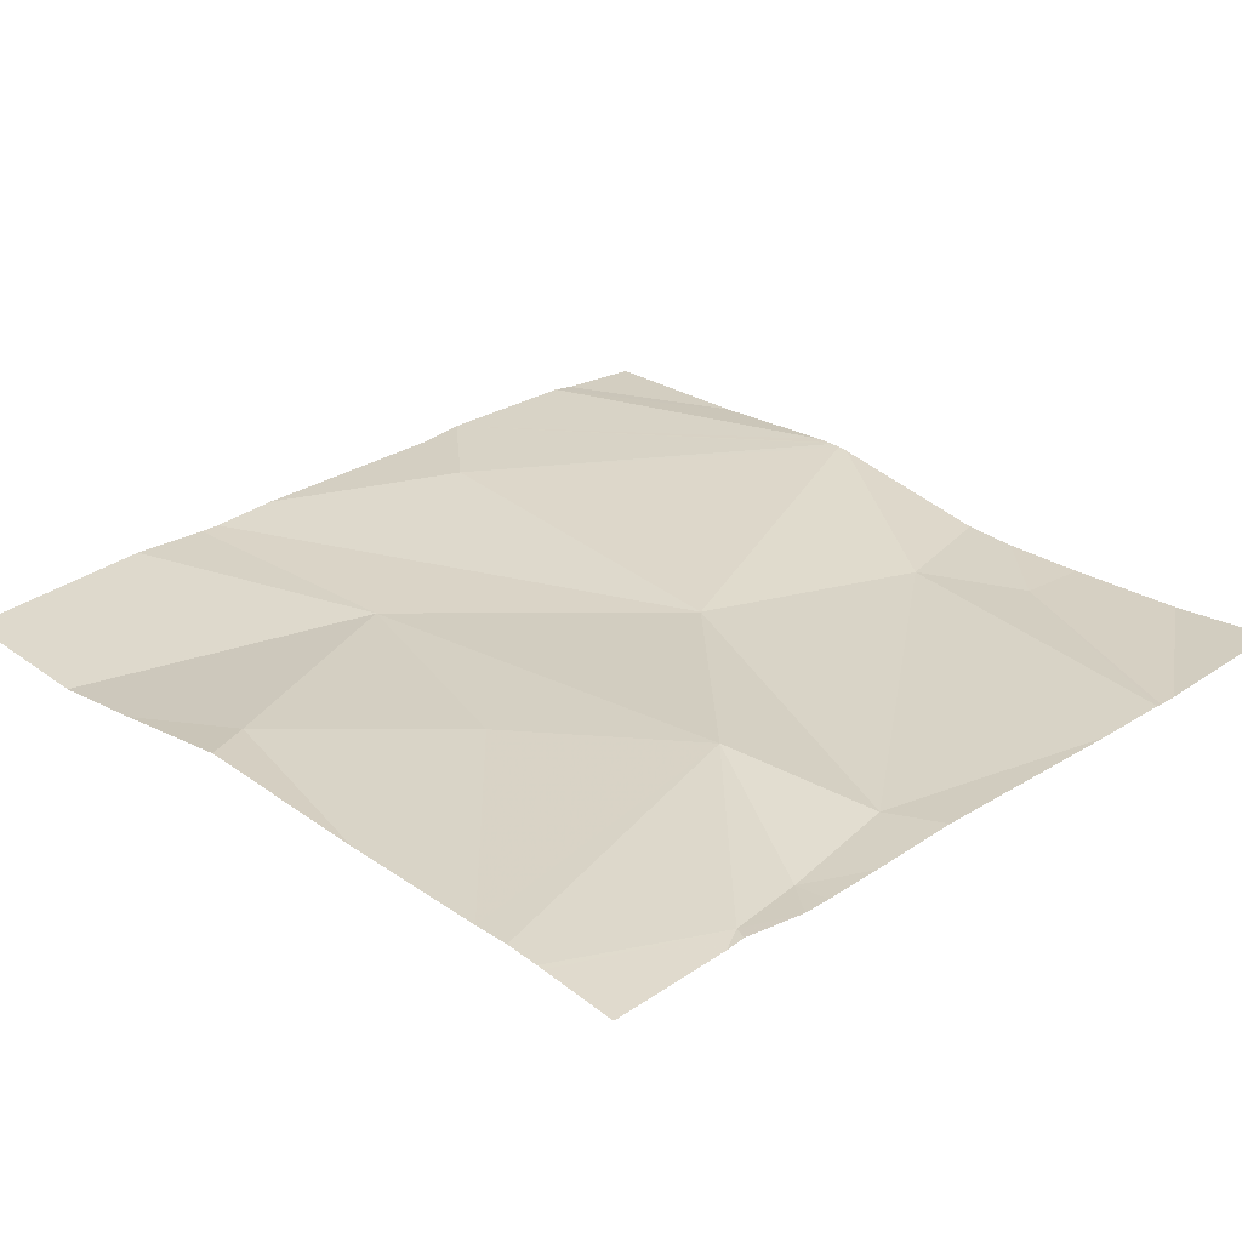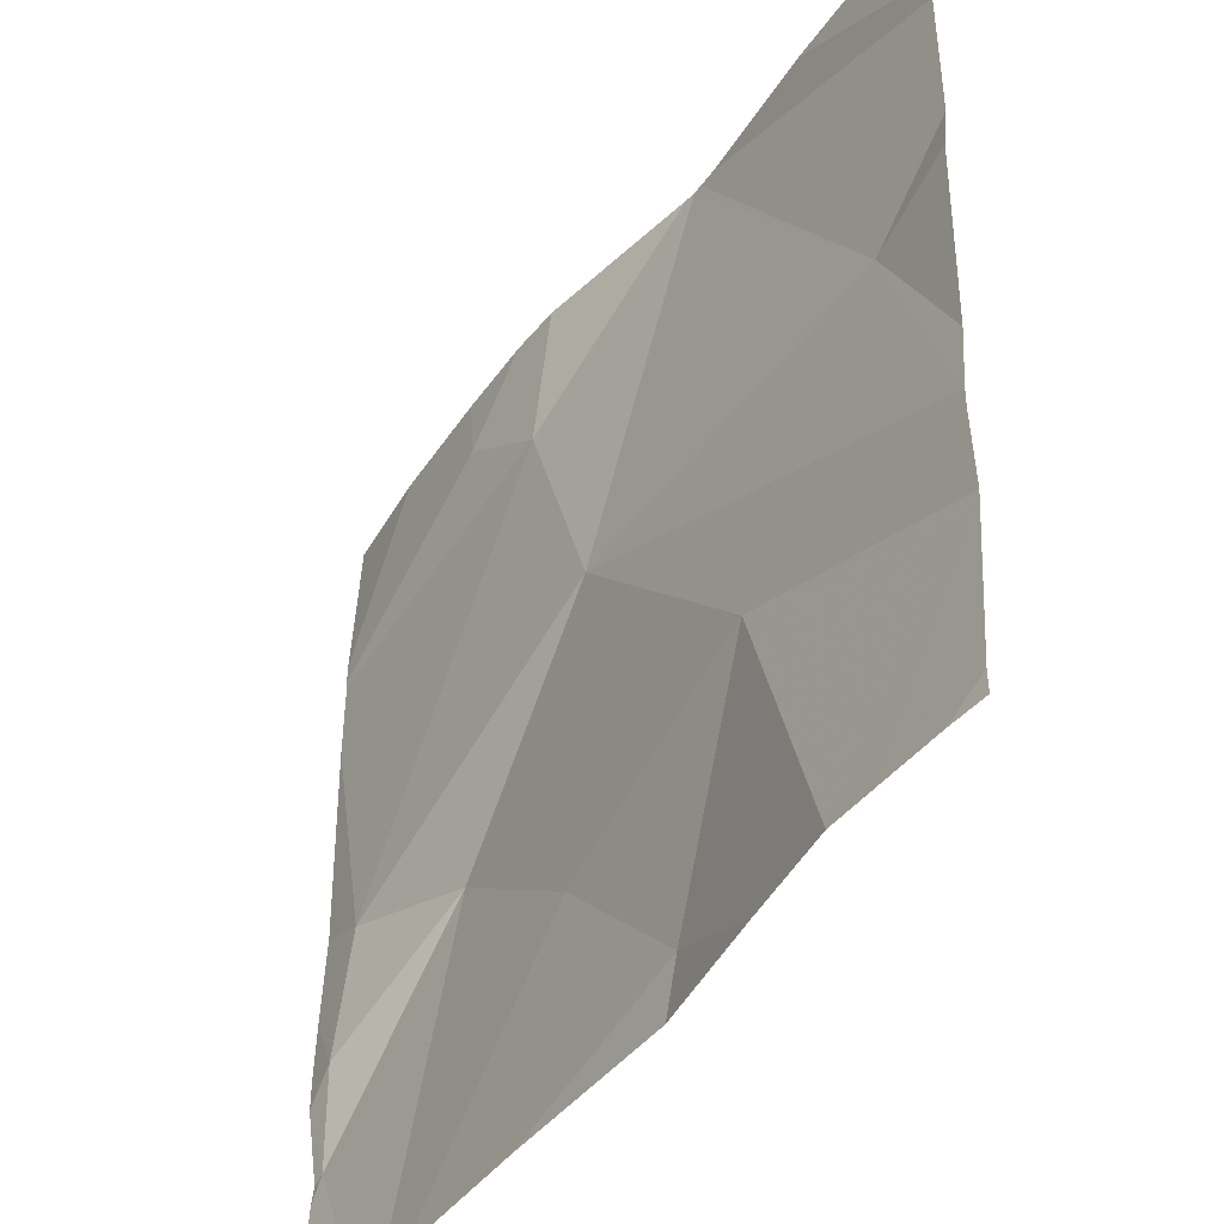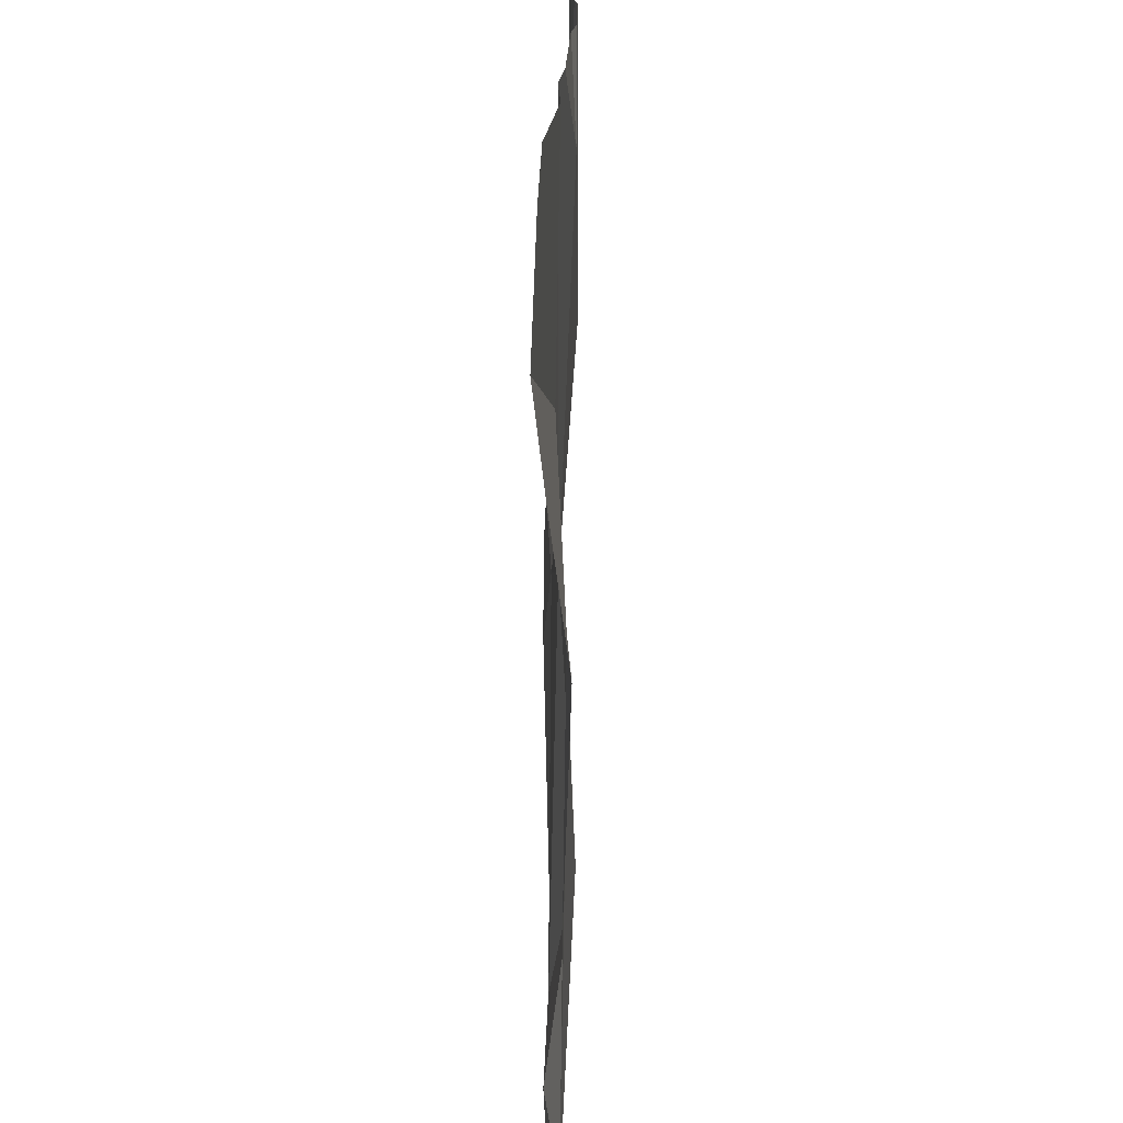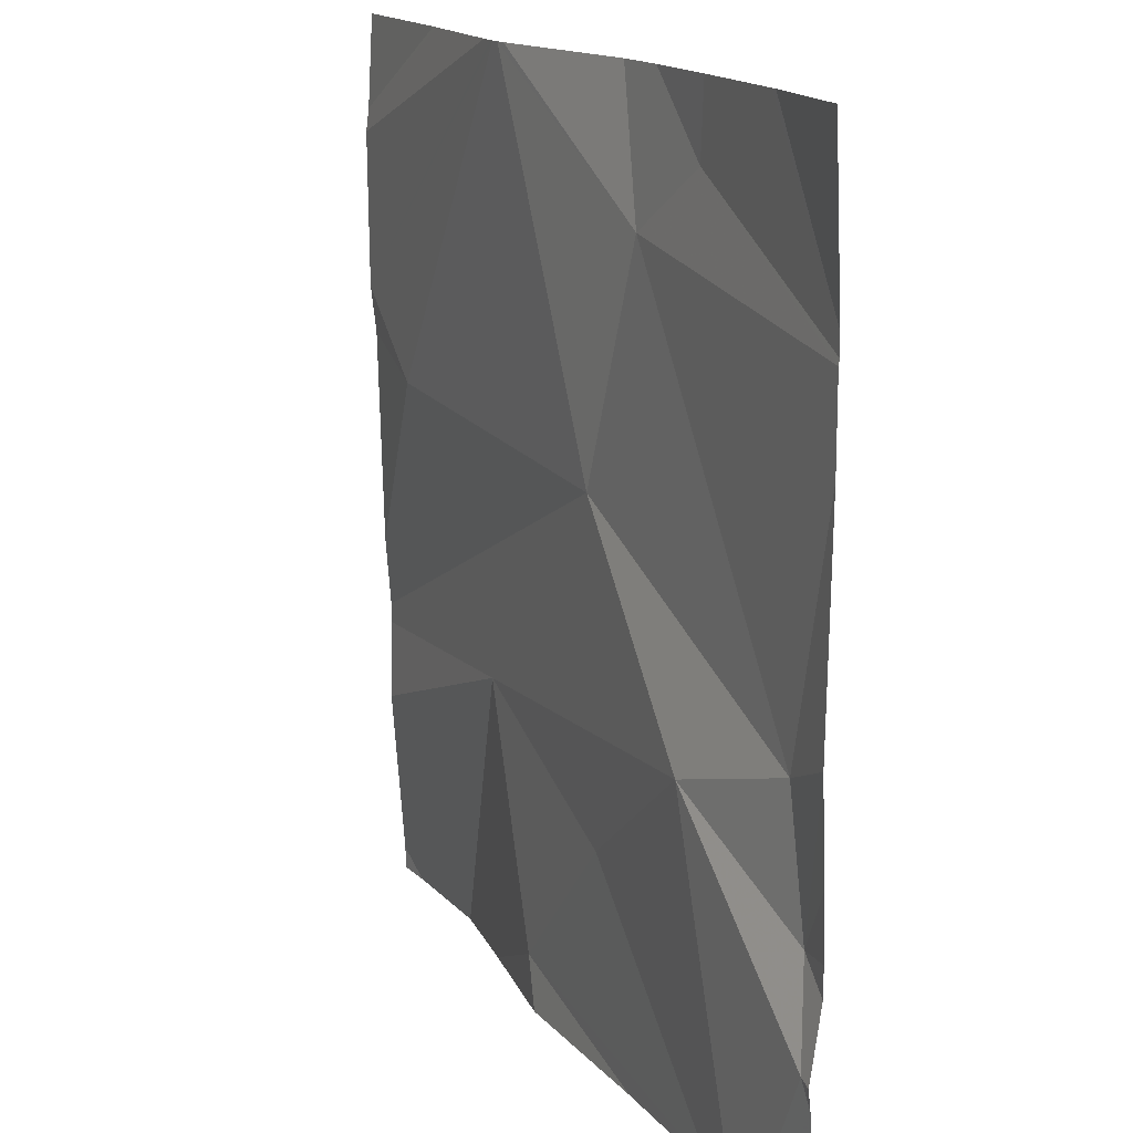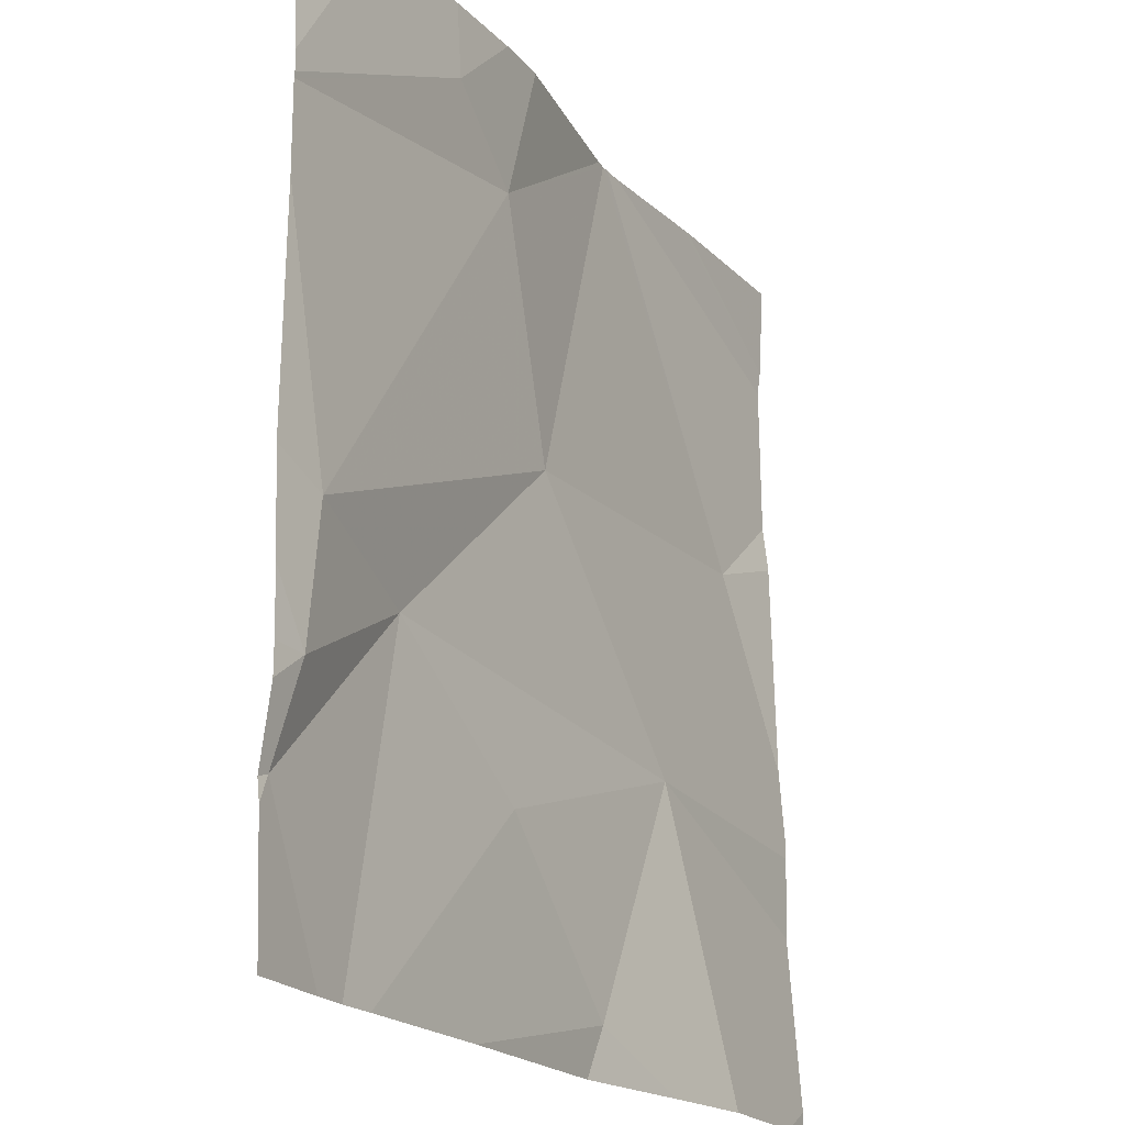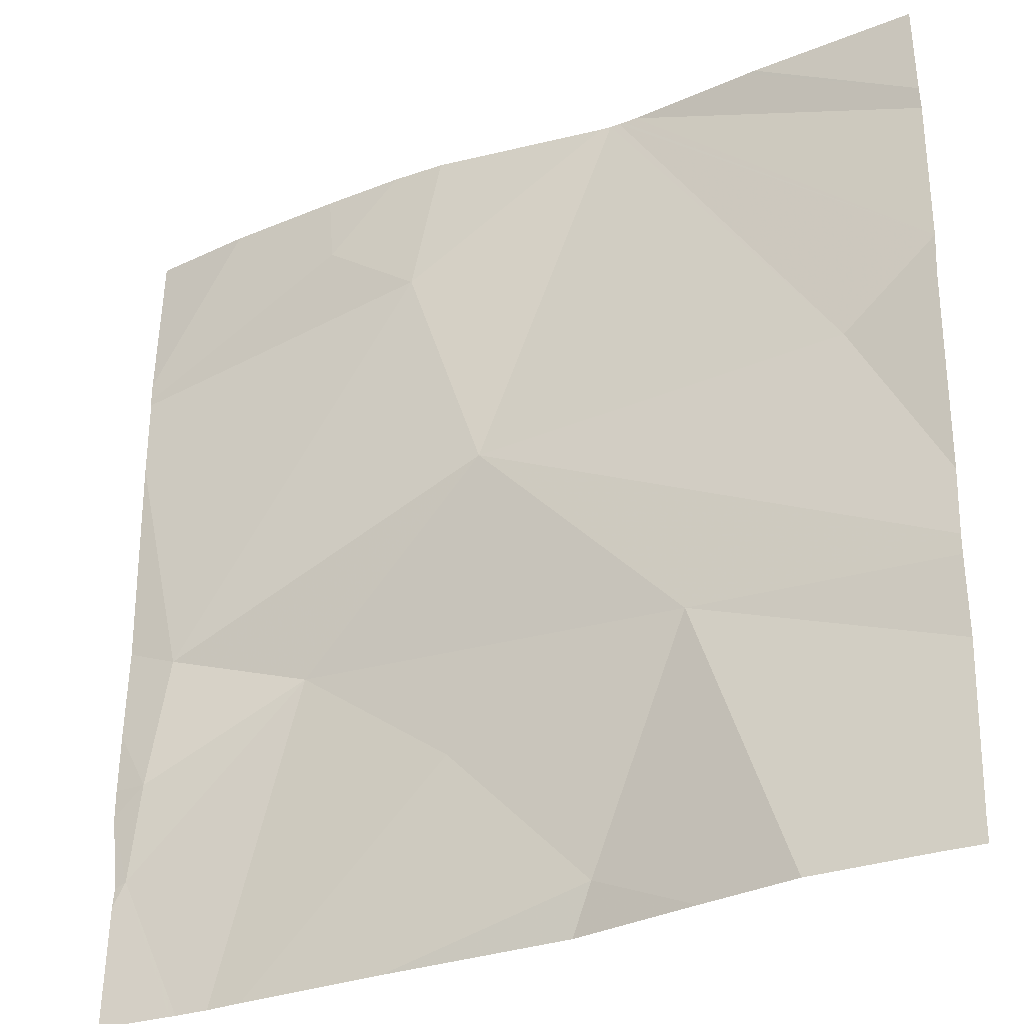
<metadata>
{"format":"obj","ext":"obj","renderer":"f3d","projection":"perspective","resolution":1024,"background":"white","views":[{"elev":26.9,"azim":45.5,"up":"+Z"},{"elev":-44.6,"azim":-122.2,"up":"+Y"},{"elev":-71.5,"azim":-89.0,"up":"+Y"},{"elev":15.6,"azim":66.8,"up":"+Y"},{"elev":-19.8,"azim":120.5,"up":"+Y"},{"elev":-30.8,"azim":-149.6,"up":"+Y"}]}
</metadata>
<code>
v -47.83 246.3 483.3
v -47.83 245.7 483.3
v -47.83 245.7 483.3
v -47.83 246.3 483.3
v -47.83 246.4 483.3
v -47.83 245.8 483.3
v -48.41 246.5 483.3
v -48.5 245.9 483.3
v -48.18 246.4 483.3
v -48.27 246.1 483.3
v -48.68 246.2 483.3
v -48.45 246.5 483.3
v -48.23 245.8 483.3
v -48.39 245.6 483.3
v -48.08 246.5 483.3
v -47.89 246 483.3
v -48.05 245.9 483.3
v -47.87 245.9 483.3
v -47.84 245.8 483.3
v -48.22 246.5 483.3
v -48.51 245.6 483.3
v -48.61 245.6 483.3
v -47.83 245.6 483.3
v -47.91 245.6 483.3
v -48.74 245.6 483.3
v -48.37 245.6 483.3
v -48.78 245.8 483.3
v -48.78 245.6 483.3
v -48.42 246.5 483.3
v -48.78 246.3 483.3
v -48.78 246.2 483.3
v -48.78 245.9 483.3
v -48.78 246 483.3
v -48.78 246.4 483.3
v -48.78 246.4 483.3
v -48.78 245.9 483.3
v -47.95 246.5 483.3
v -47.83 246.4 483.3
v -47.83 246 483.3
v -47.83 245.9 483.3
v -47.83 245.9 483.3
v -48 245.6 483.3
v -47.96 245.6 483.3
v -48.16 245.6 483.3
v -47.92 245.6 483.3
v -48.67 245.6 483.3
v -48.78 245.6 483.3
v -48.43 246.5 483.3
v -48.17 246.5 483.3
v -48.07 246.5 483.3
v -47.94 246.5 483.3
v -48.44 246.5 483.3
v -48.59 246.5 483.3
v -48.6 246.5 483.3
v -48.78 246.5 483.3
v -47.83 246.5 483.3
f 22 27 46
f 29 9 7
f 37 38 51
f 32 11 33
f 35 34 53
f 49 15 50
f 13 8 14
f 12 30 52
f 24 19 45
f 11 10 29
f 14 8 22
f 43 17 42
f 8 10 32
f 20 15 49
f 10 16 9
f 18 17 19
f 17 16 10
f 18 16 17
f 1 16 4
f 10 8 17
f 8 13 17
f 17 13 42
f 15 9 1
f 42 14 44
f 48 11 29
f 19 17 43
f 6 19 3
f 42 13 14
f 15 5 37
f 12 34 30
f 21 14 22
f 39 18 40
f 37 5 38
f 3 19 2
f 27 8 36
f 27 28 25
f 26 14 21
f 23 2 24
f 30 11 48
f 31 11 30
f 6 18 19
f 32 10 11
f 20 9 15
f 5 15 1
f 33 11 31
f 4 16 39
f 22 8 27
f 25 28 47
f 1 9 16
f 36 8 32
f 39 16 18
f 24 2 19
f 40 18 41
f 7 9 20
f 41 18 6
f 44 14 26
f 45 19 43
f 46 27 25
f 29 10 9
f 50 15 37
f 51 38 56
f 52 30 48
f 53 34 12
f 54 35 53
f 55 35 54

</code>
